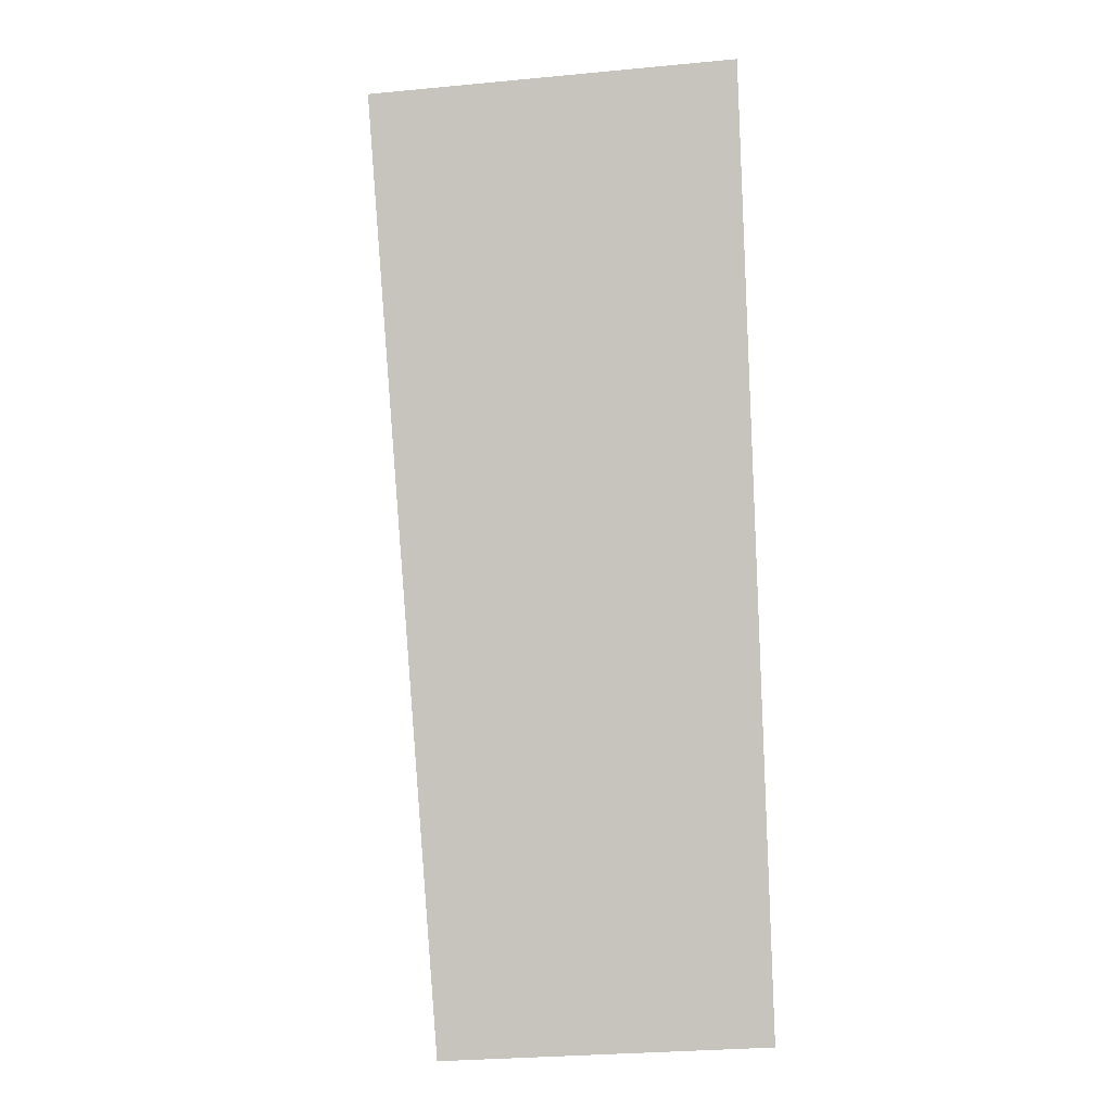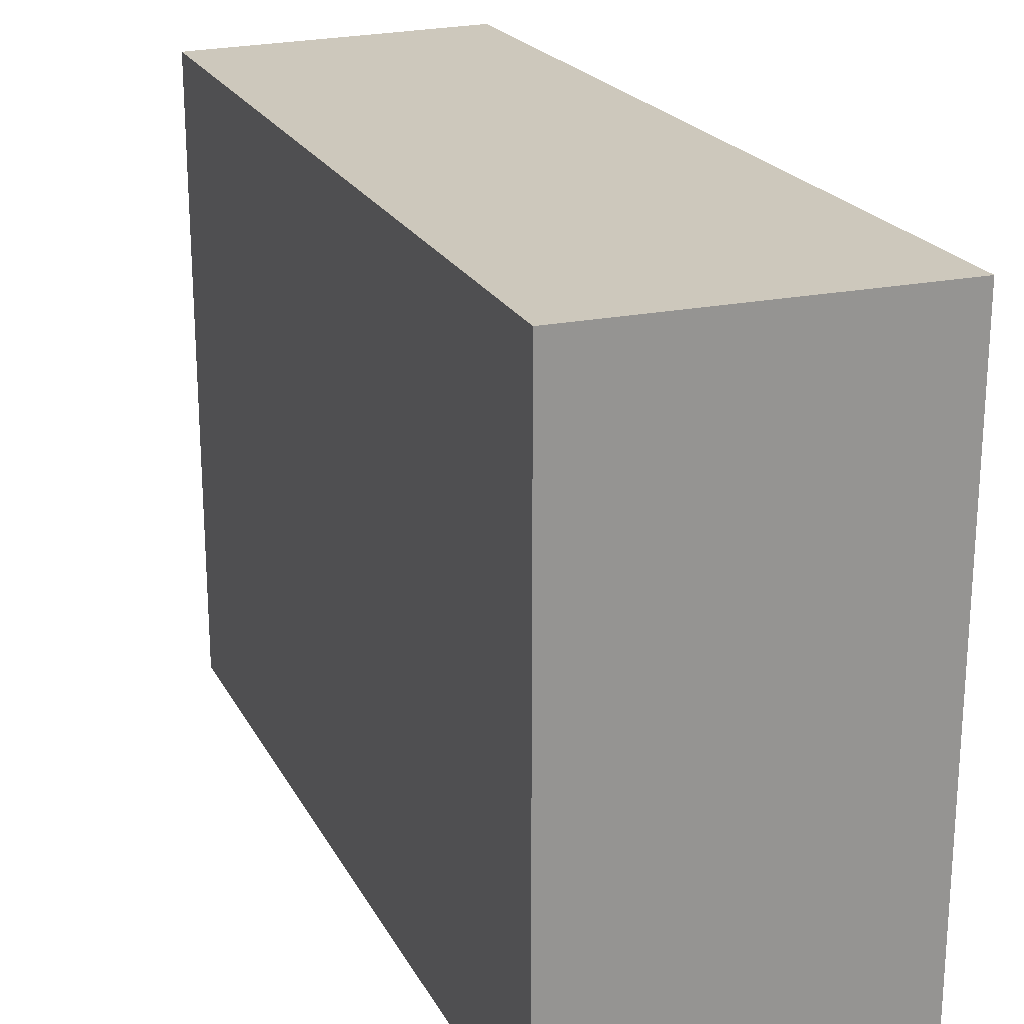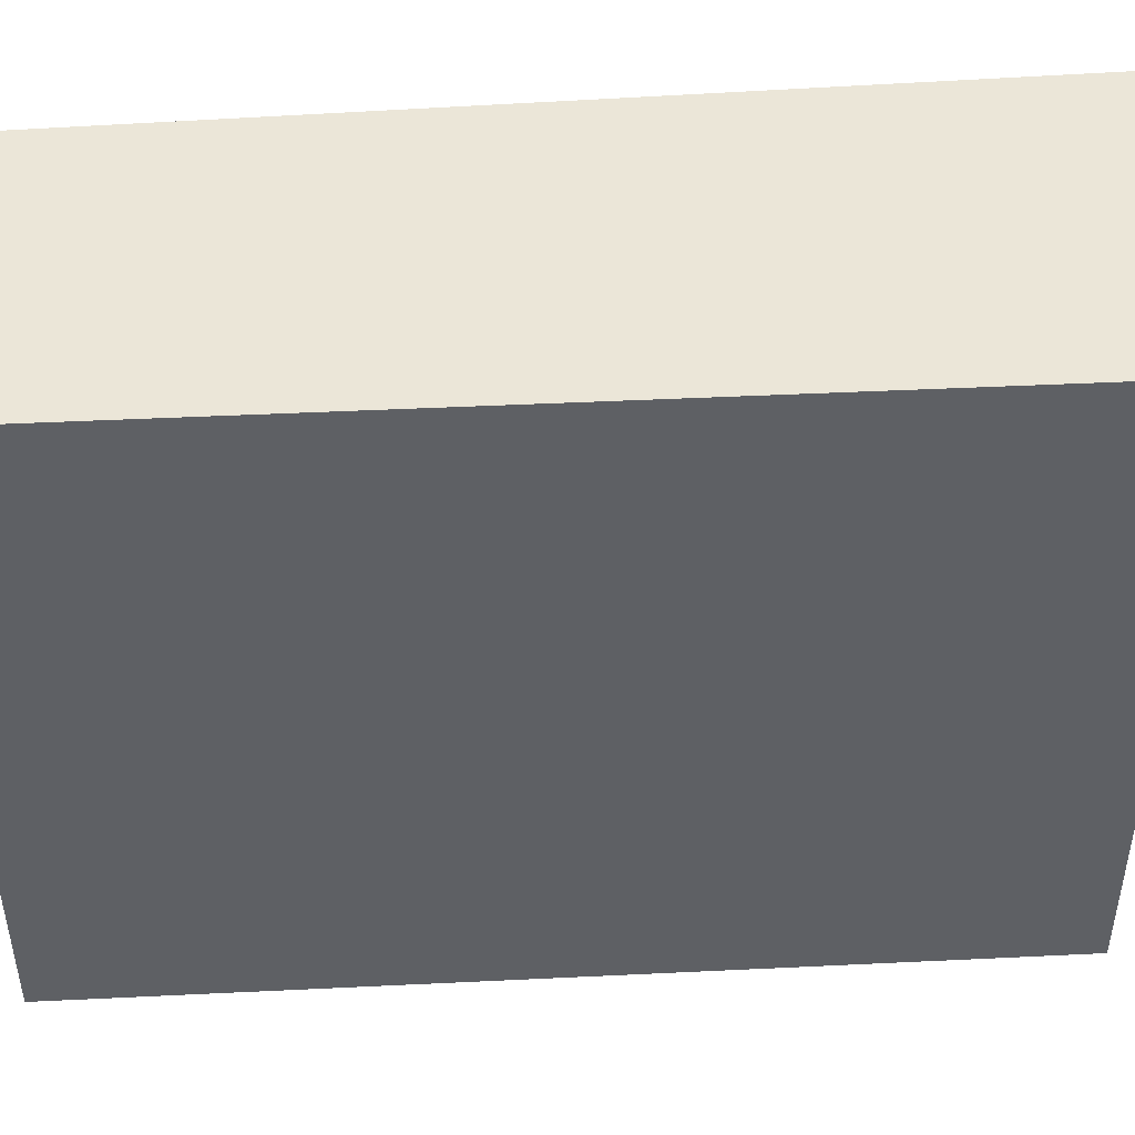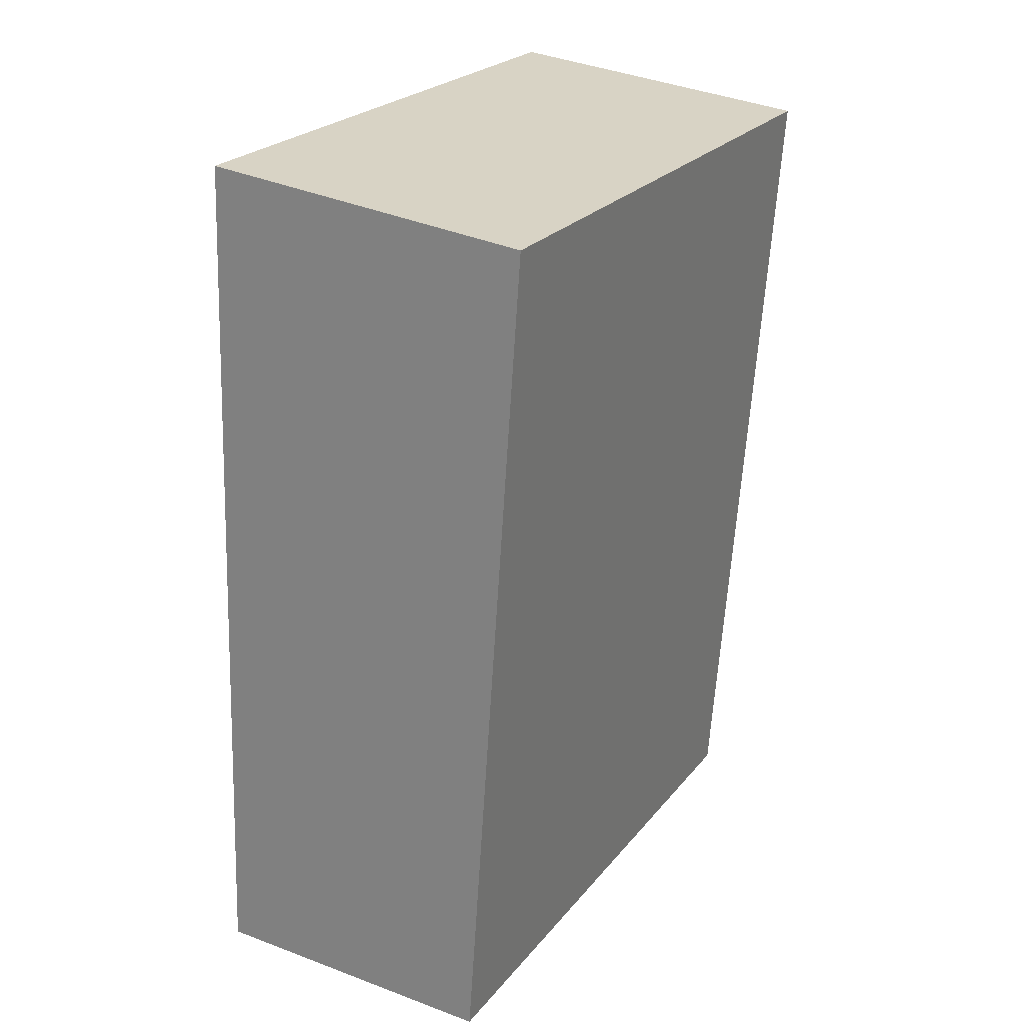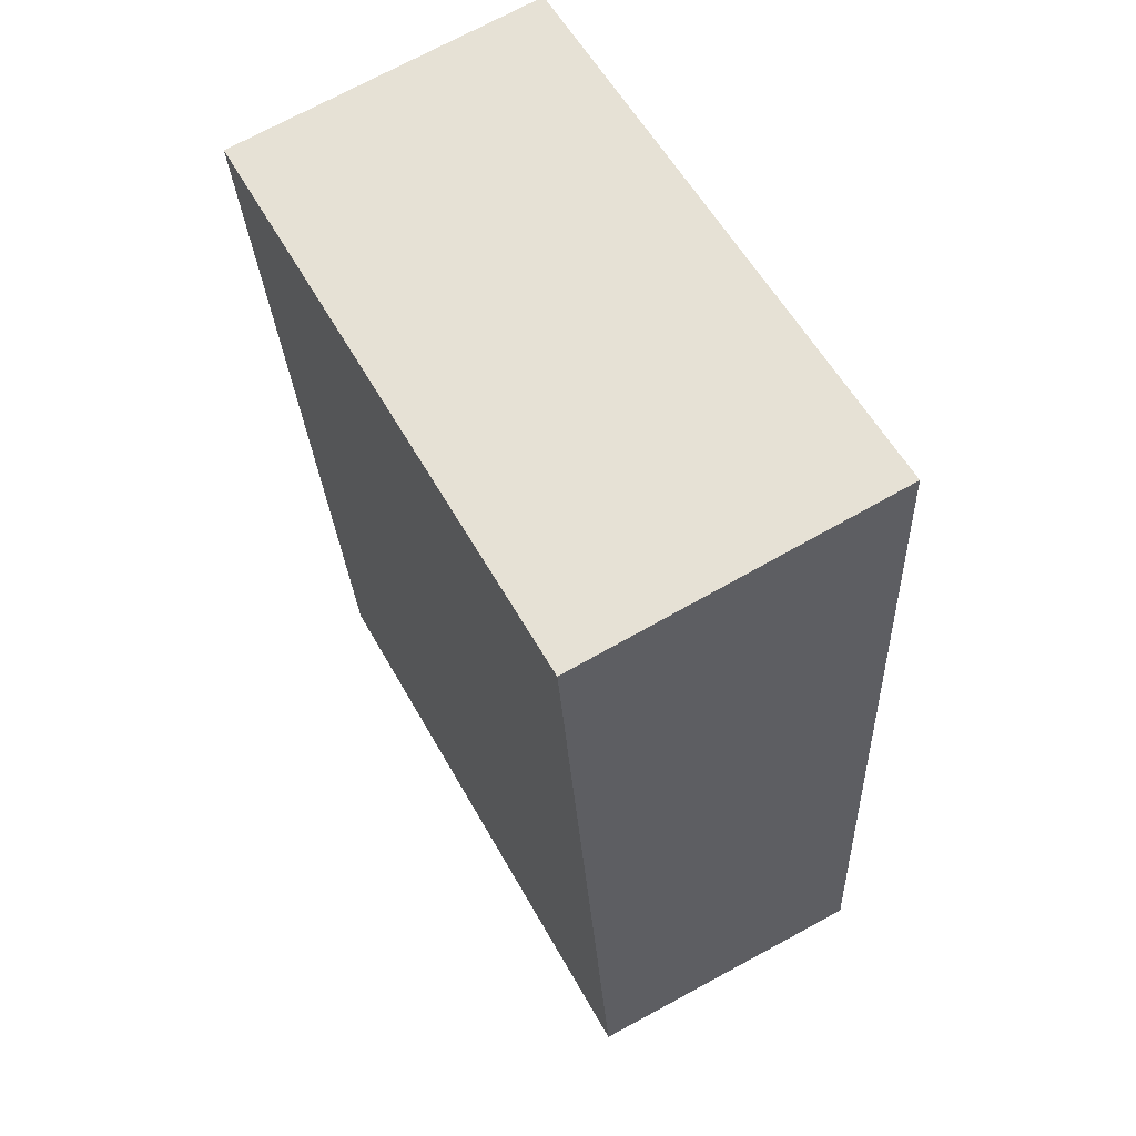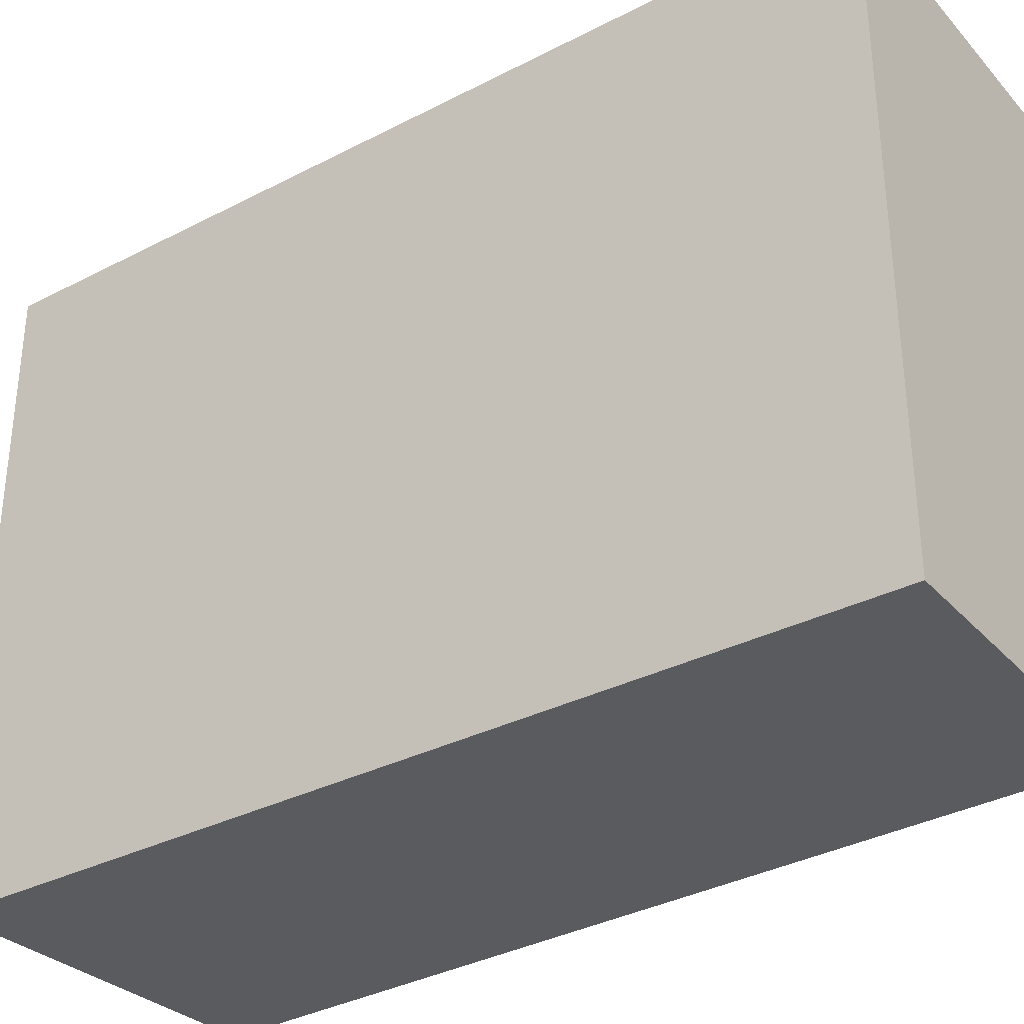
<metadata>
{"format":"obj","ext":"obj","renderer":"f3d","projection":"perspective","resolution":1024,"background":"white","views":[{"elev":0.6,"azim":-2.8,"up":"+Z"},{"elev":22.2,"azim":-25.5,"up":"+Y"},{"elev":46.1,"azim":-97.2,"up":"+Y"},{"elev":24.2,"azim":-150.9,"up":"+Z"},{"elev":57.6,"azim":-29.0,"up":"+Z"},{"elev":-33.4,"azim":123.1,"up":"+Y"}]}
</metadata>
<code>
v  0 2.535 1.552e-16
v  1.482 2.535 -3.464
v  0.247 2.535 -3.5
v  1.338 2.535 0.141
v  0.247 2.143e-16 -3.5
v  0 0 0
v  1.338 -8.634e-18 0.141
v  1.482 2.121e-16 -3.464
g defaultobject
f 1 2 3
f 2 1 4
f 5 1 3
f 1 5 6
f 6 4 1
f 4 6 7
f 7 2 4
f 2 7 8
f 8 3 2
f 3 8 5
f 5 7 6
f 7 5 8

</code>
